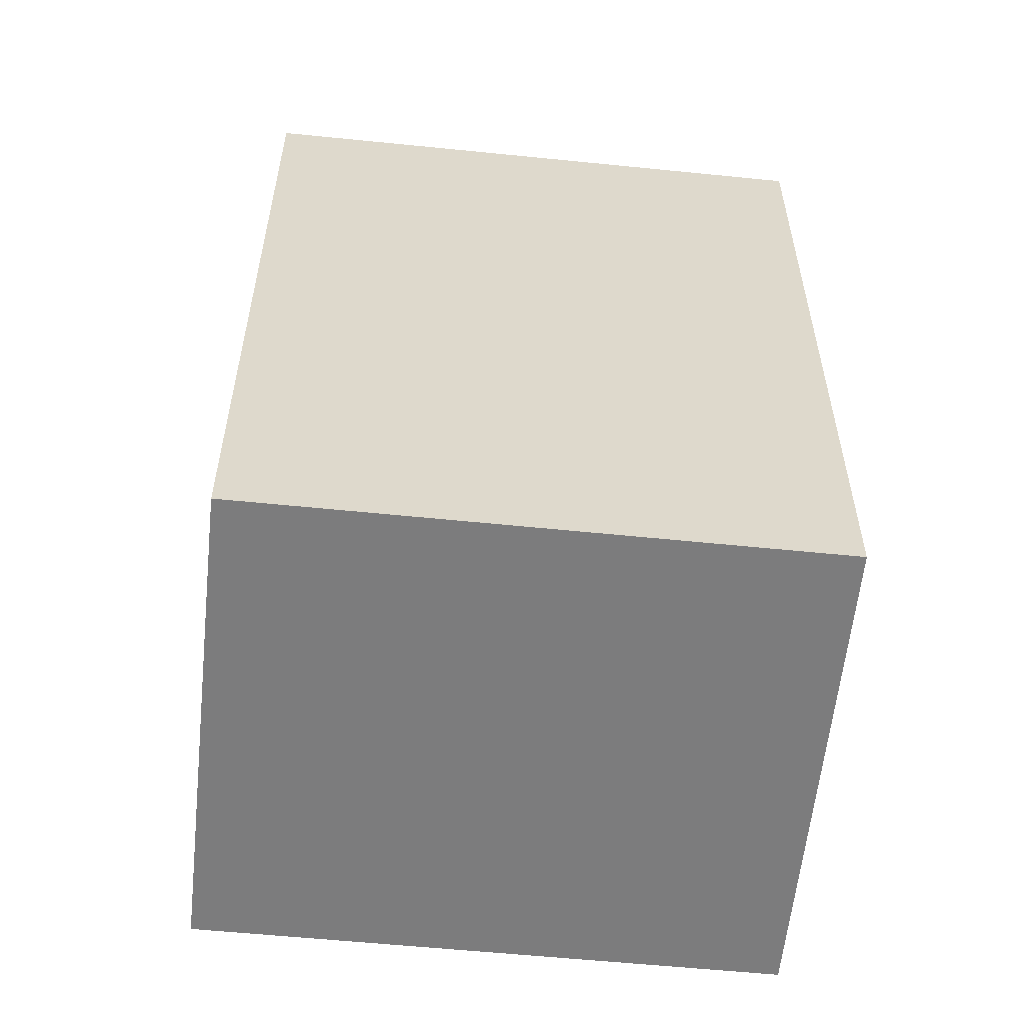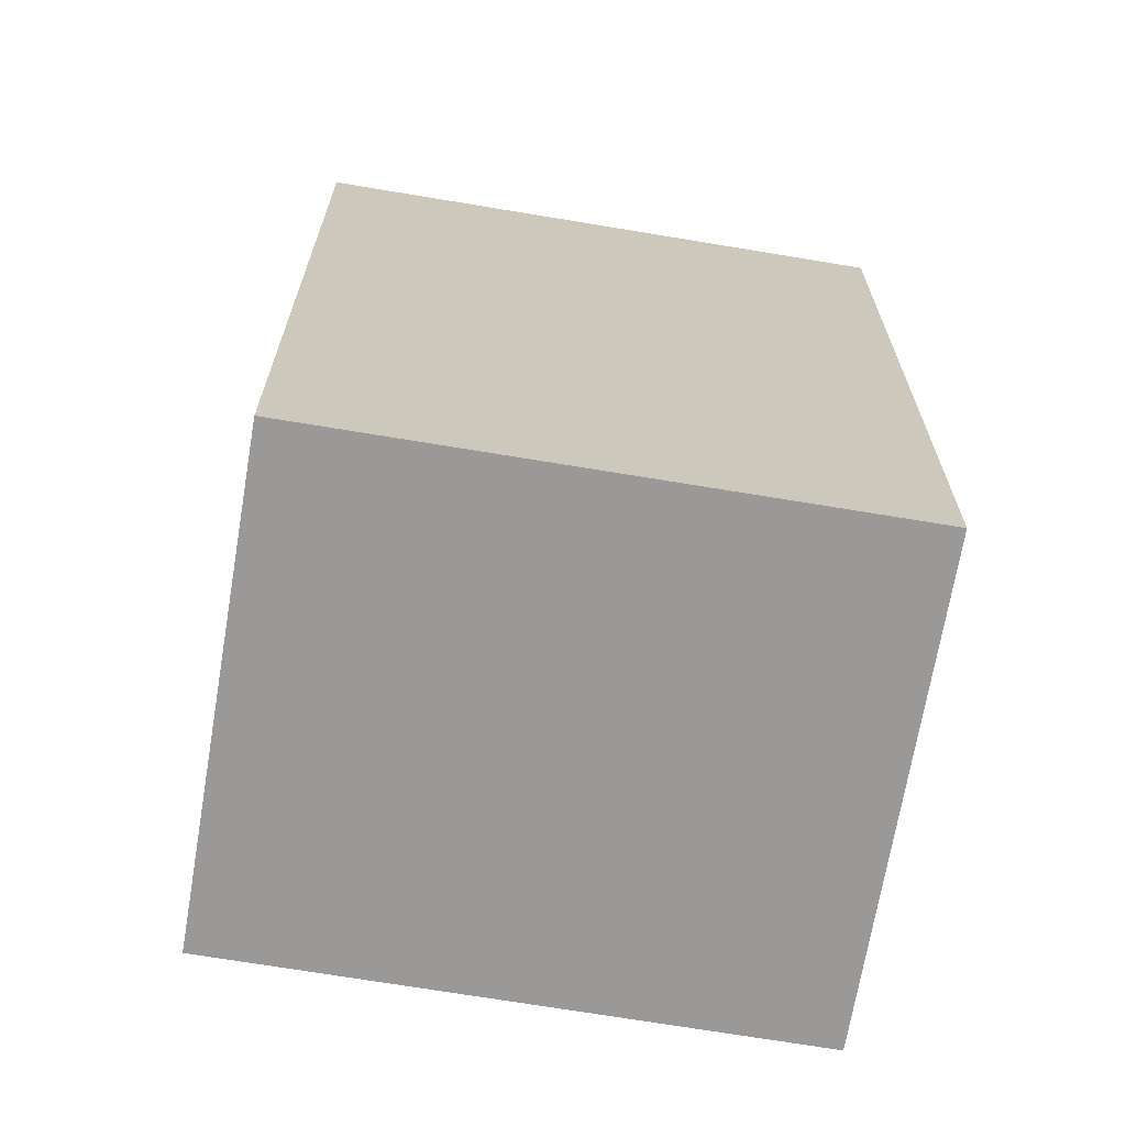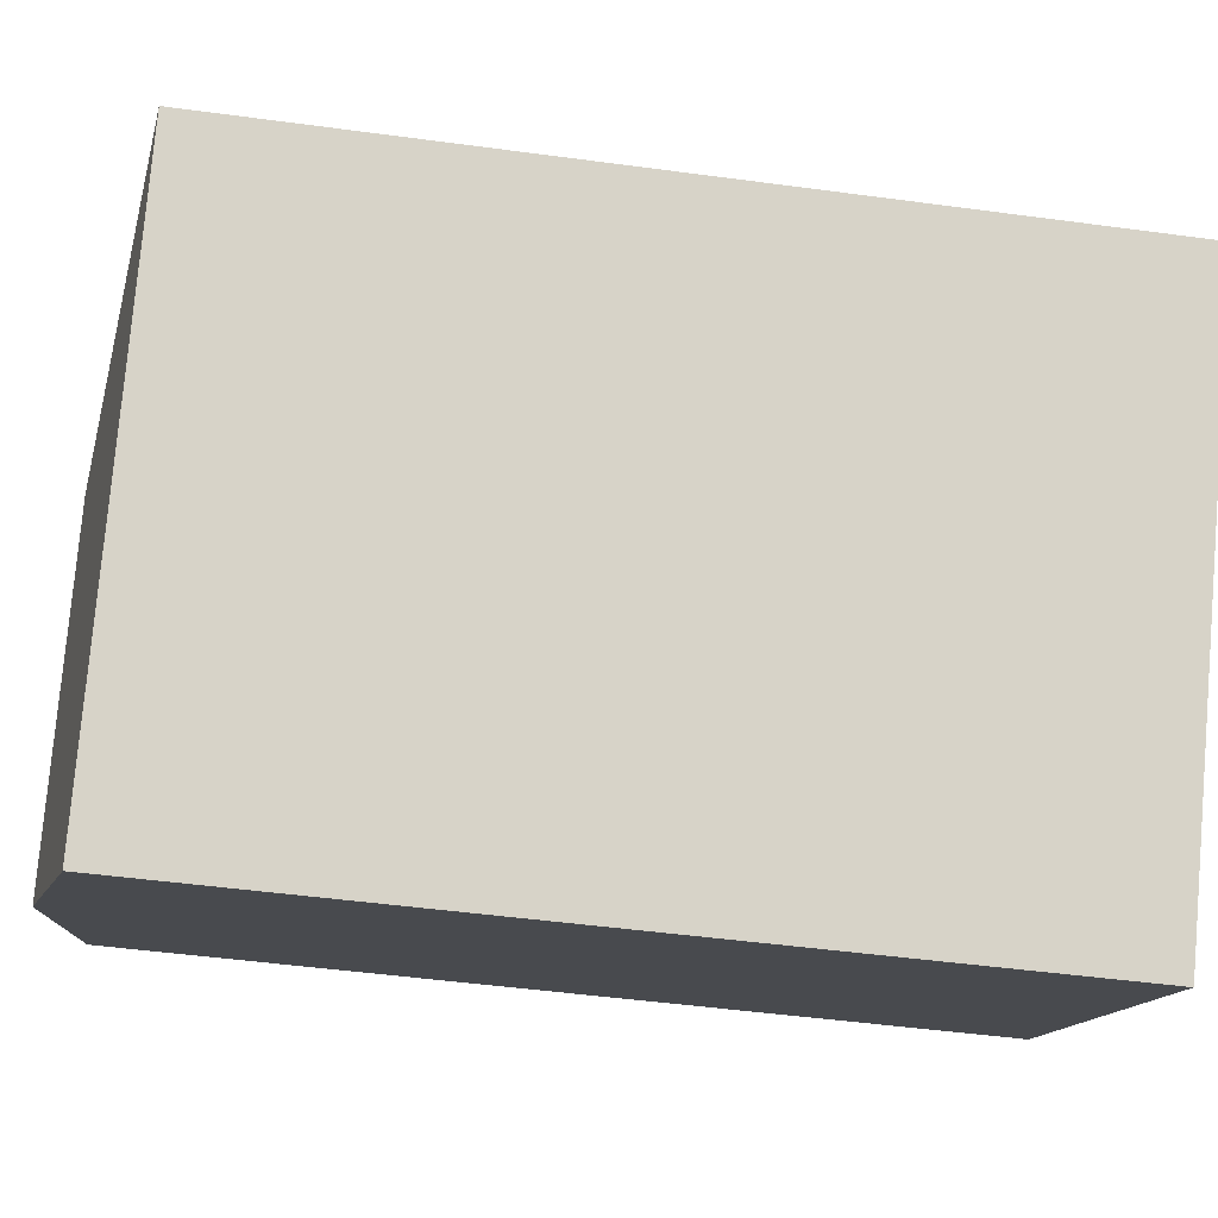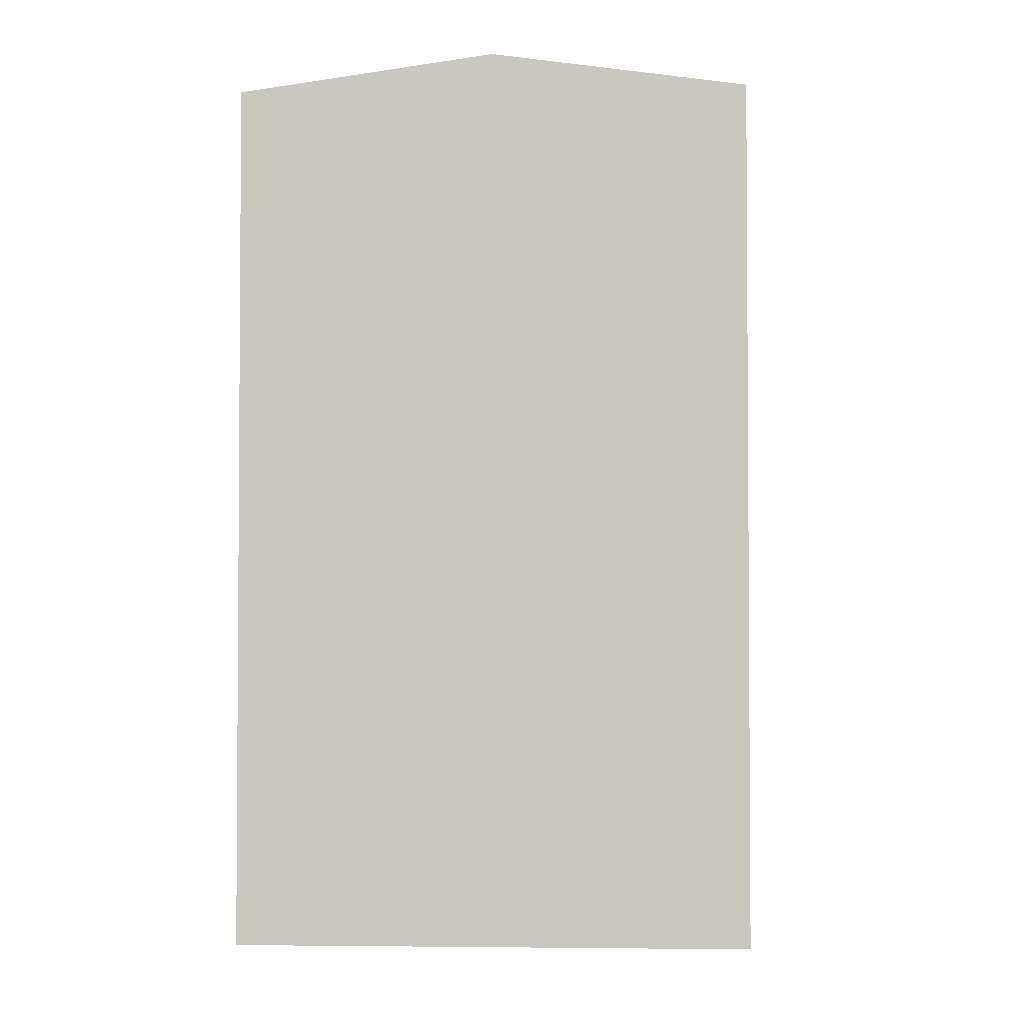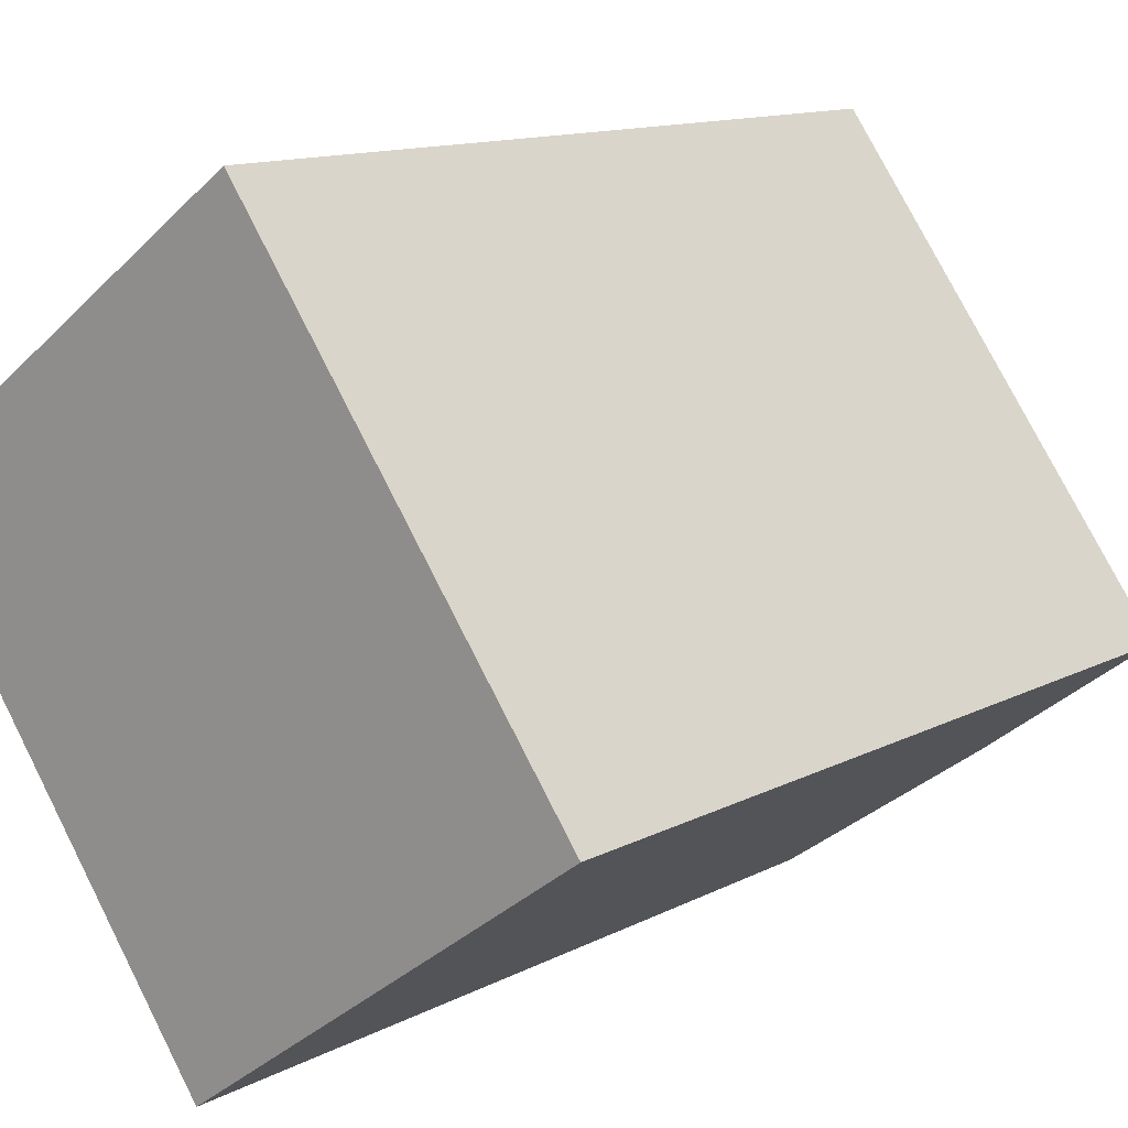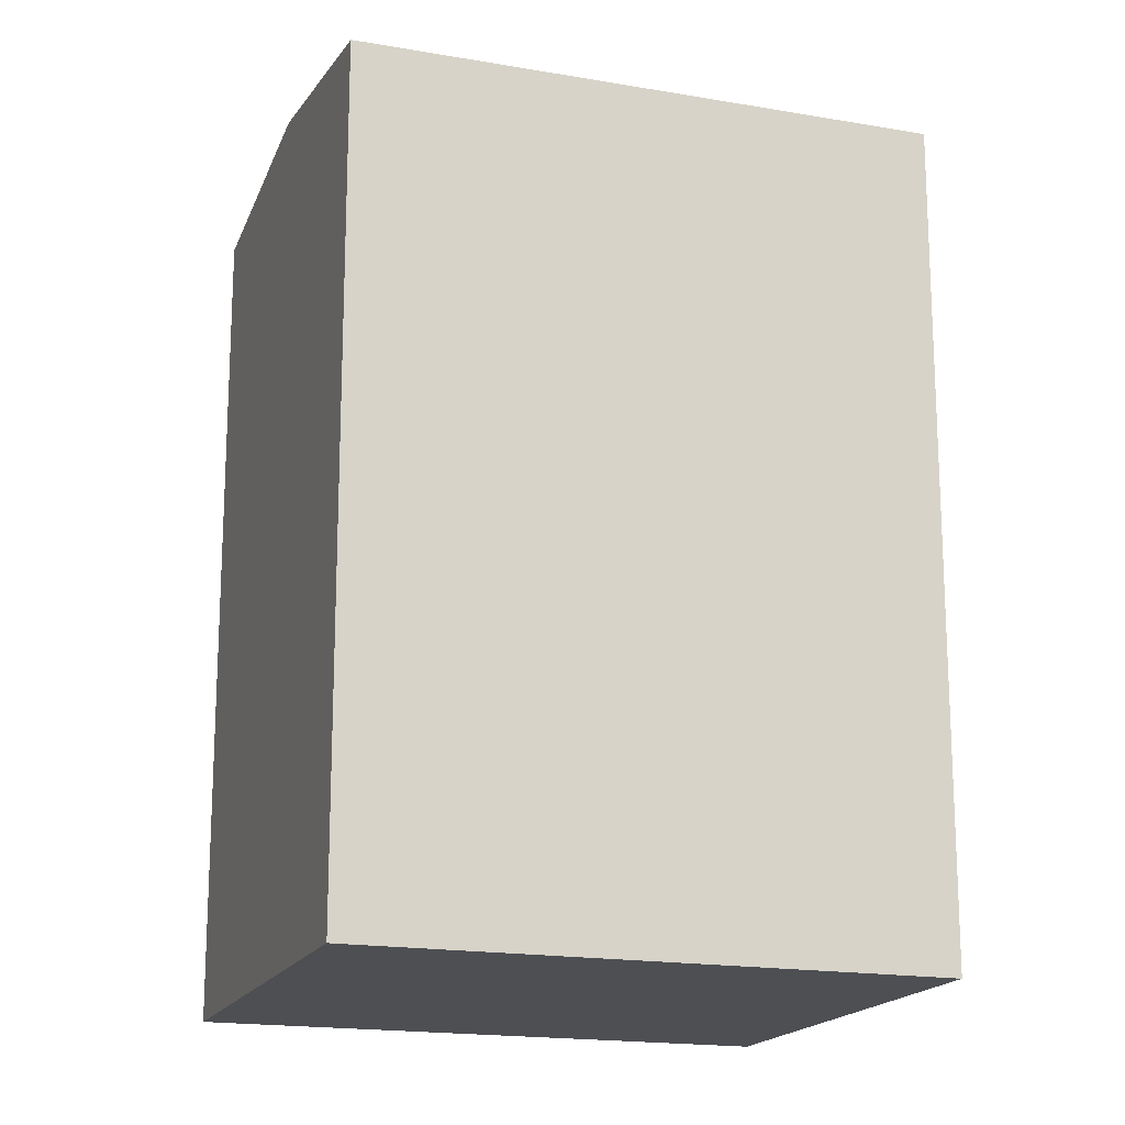
<metadata>
{"format":"obj","ext":"obj","renderer":"f3d","projection":"perspective","resolution":1024,"background":"white","views":[{"elev":-58.8,"azim":-131.9,"up":"+Y"},{"elev":-69.1,"azim":44.5,"up":"+Y"},{"elev":-48.3,"azim":-98.6,"up":"+Z"},{"elev":-3.0,"azim":147.9,"up":"+Y"},{"elev":12.4,"azim":39.4,"up":"+Z"},{"elev":-17.6,"azim":-145.0,"up":"+Y"}]}
</metadata>
<code>
v  8.636 7.301e-16 -11.92
v  10.1 -4.482e-16 7.32
v  0 0 0
v  13.7 5.055e-16 -8.255
v  18.76 2.808e-16 -4.586
v  8.636 21.03 -11.92
v  8.716 21.89 -1.393
v  13.7 21.89 -8.255
v  0.0004473 21.03 -0.0006651
v  10.1 21.03 7.319
v  18.76 21.03 -4.586
g defaultobject
f 1 2 3
f 2 1 4
f 2 4 5
f 6 7 8
f 7 6 9
f 8 10 11
f 10 8 7
f 9 10 7
f 6 4 1
f 4 6 5
f 5 6 11
f 11 6 8
f 10 3 2
f 3 10 9
f 9 1 3
f 1 9 6
f 5 10 2
f 10 5 11

</code>
